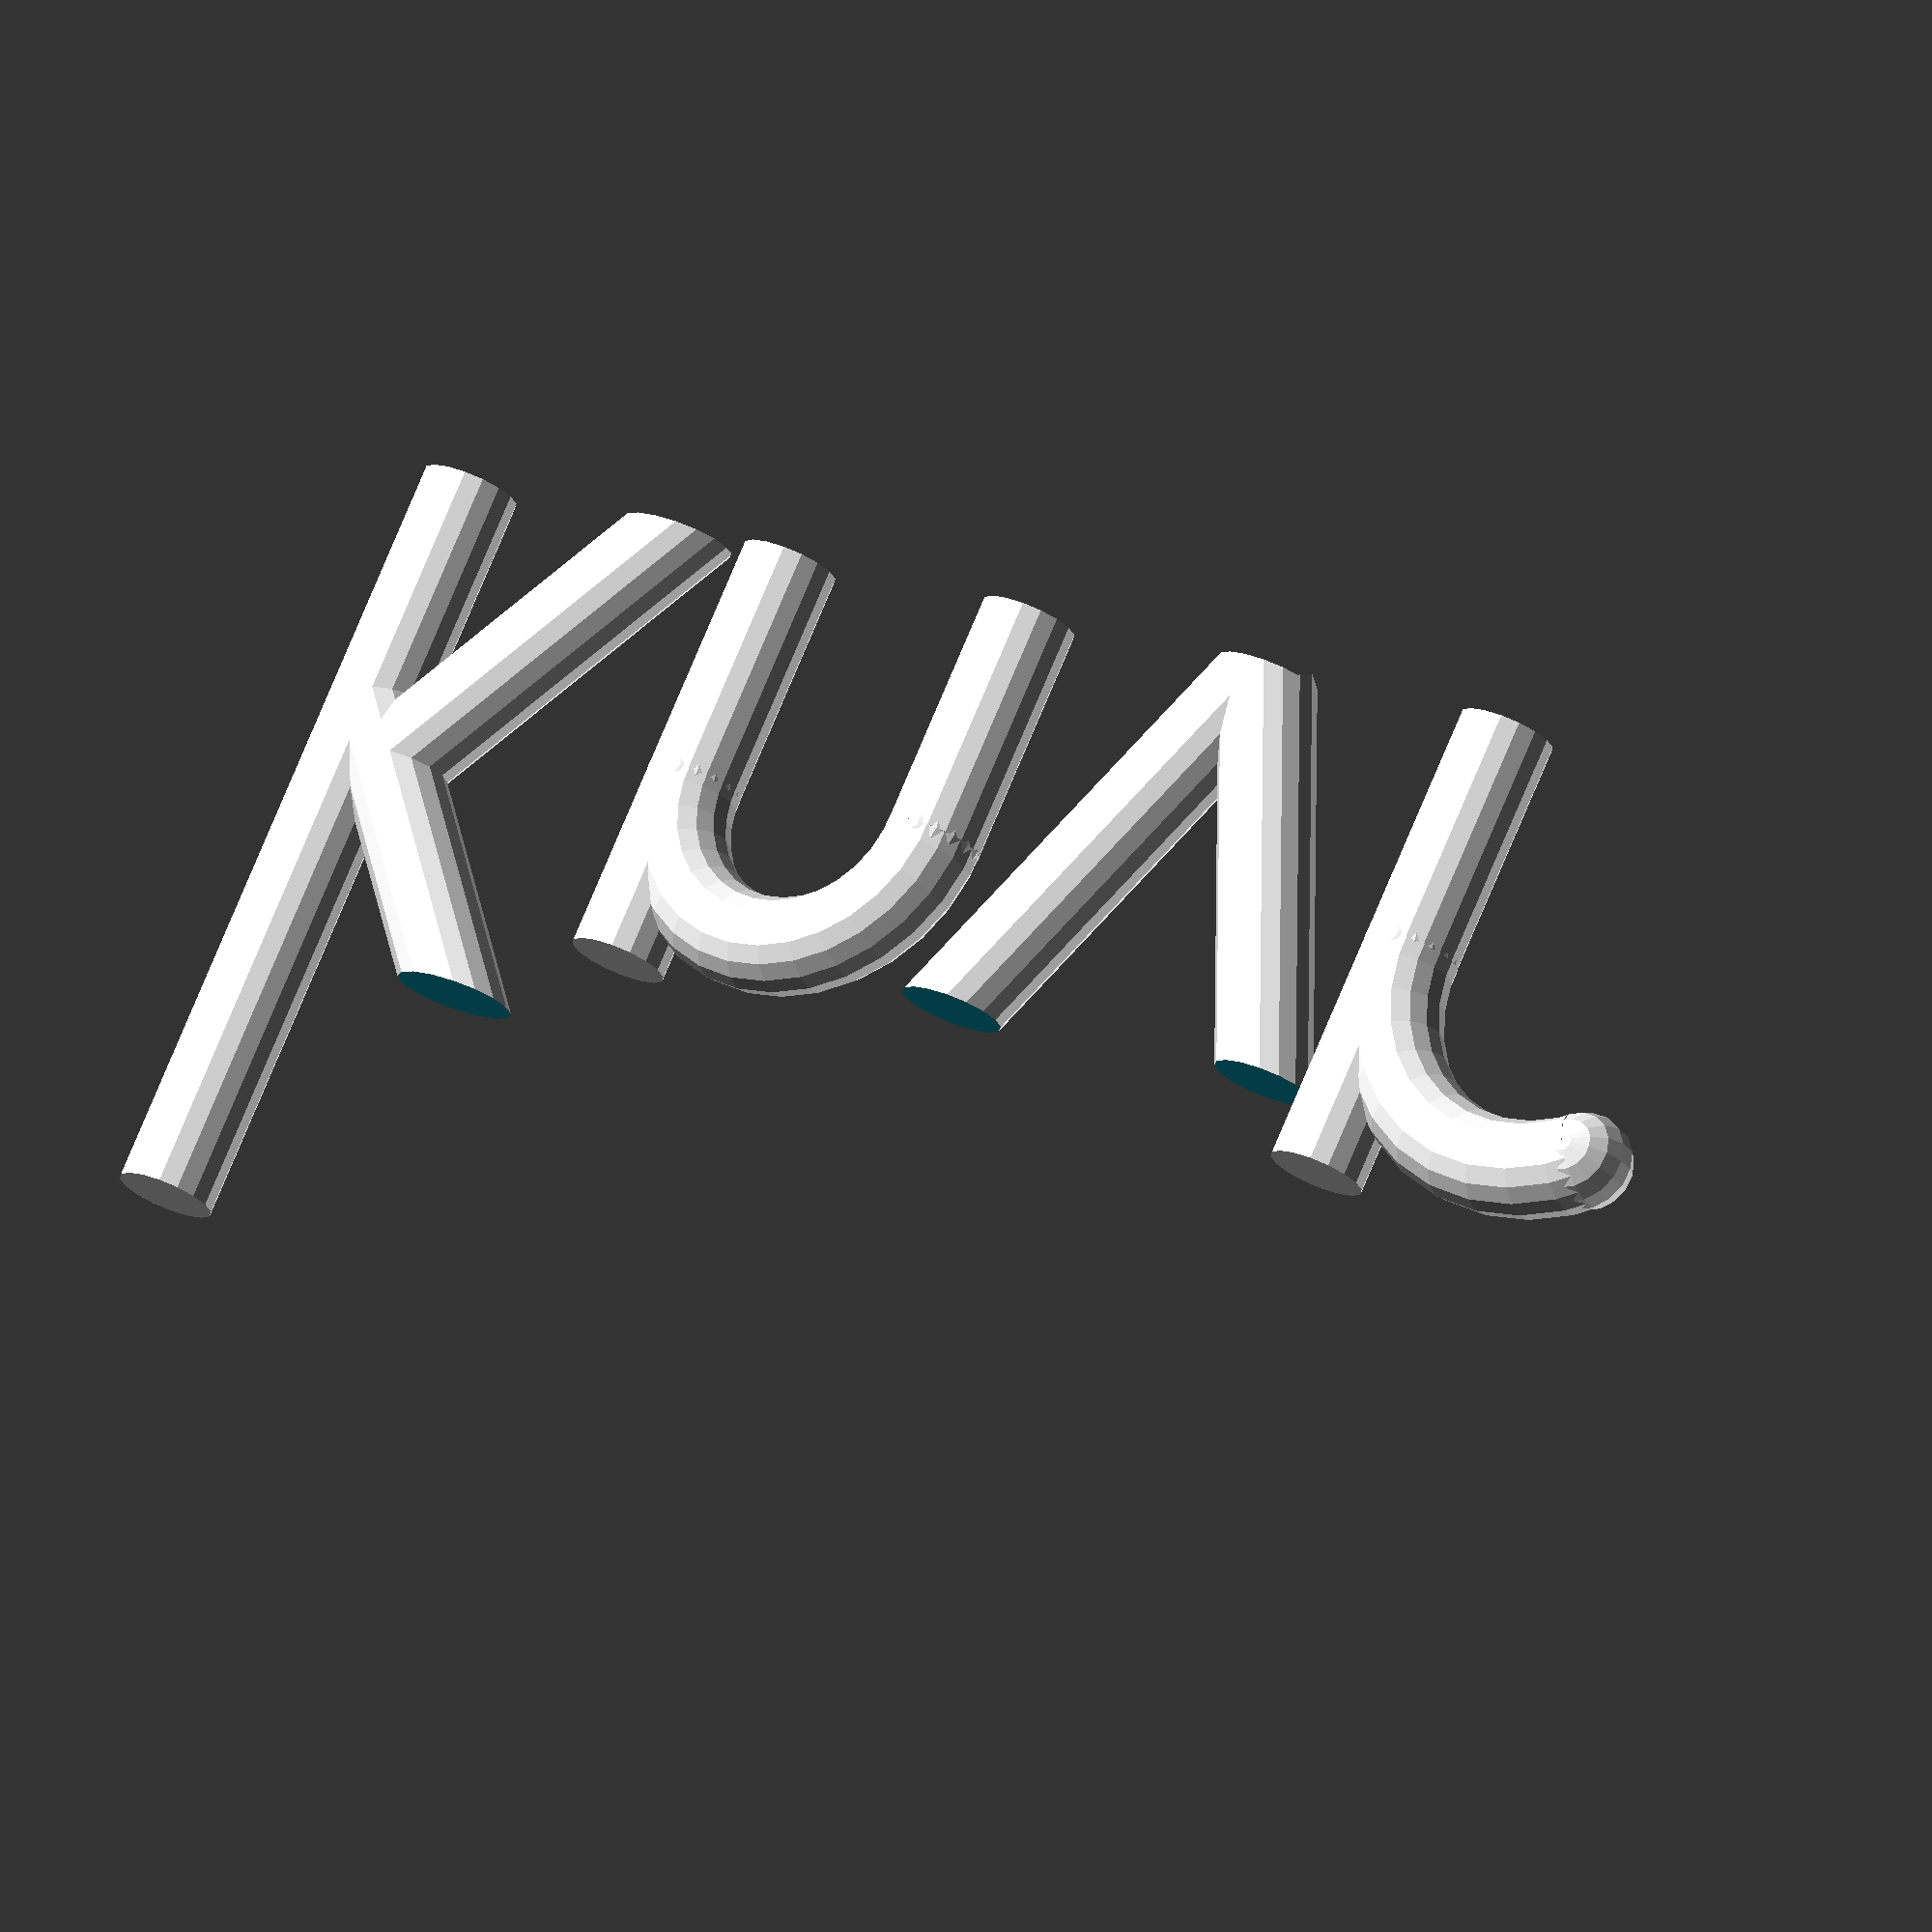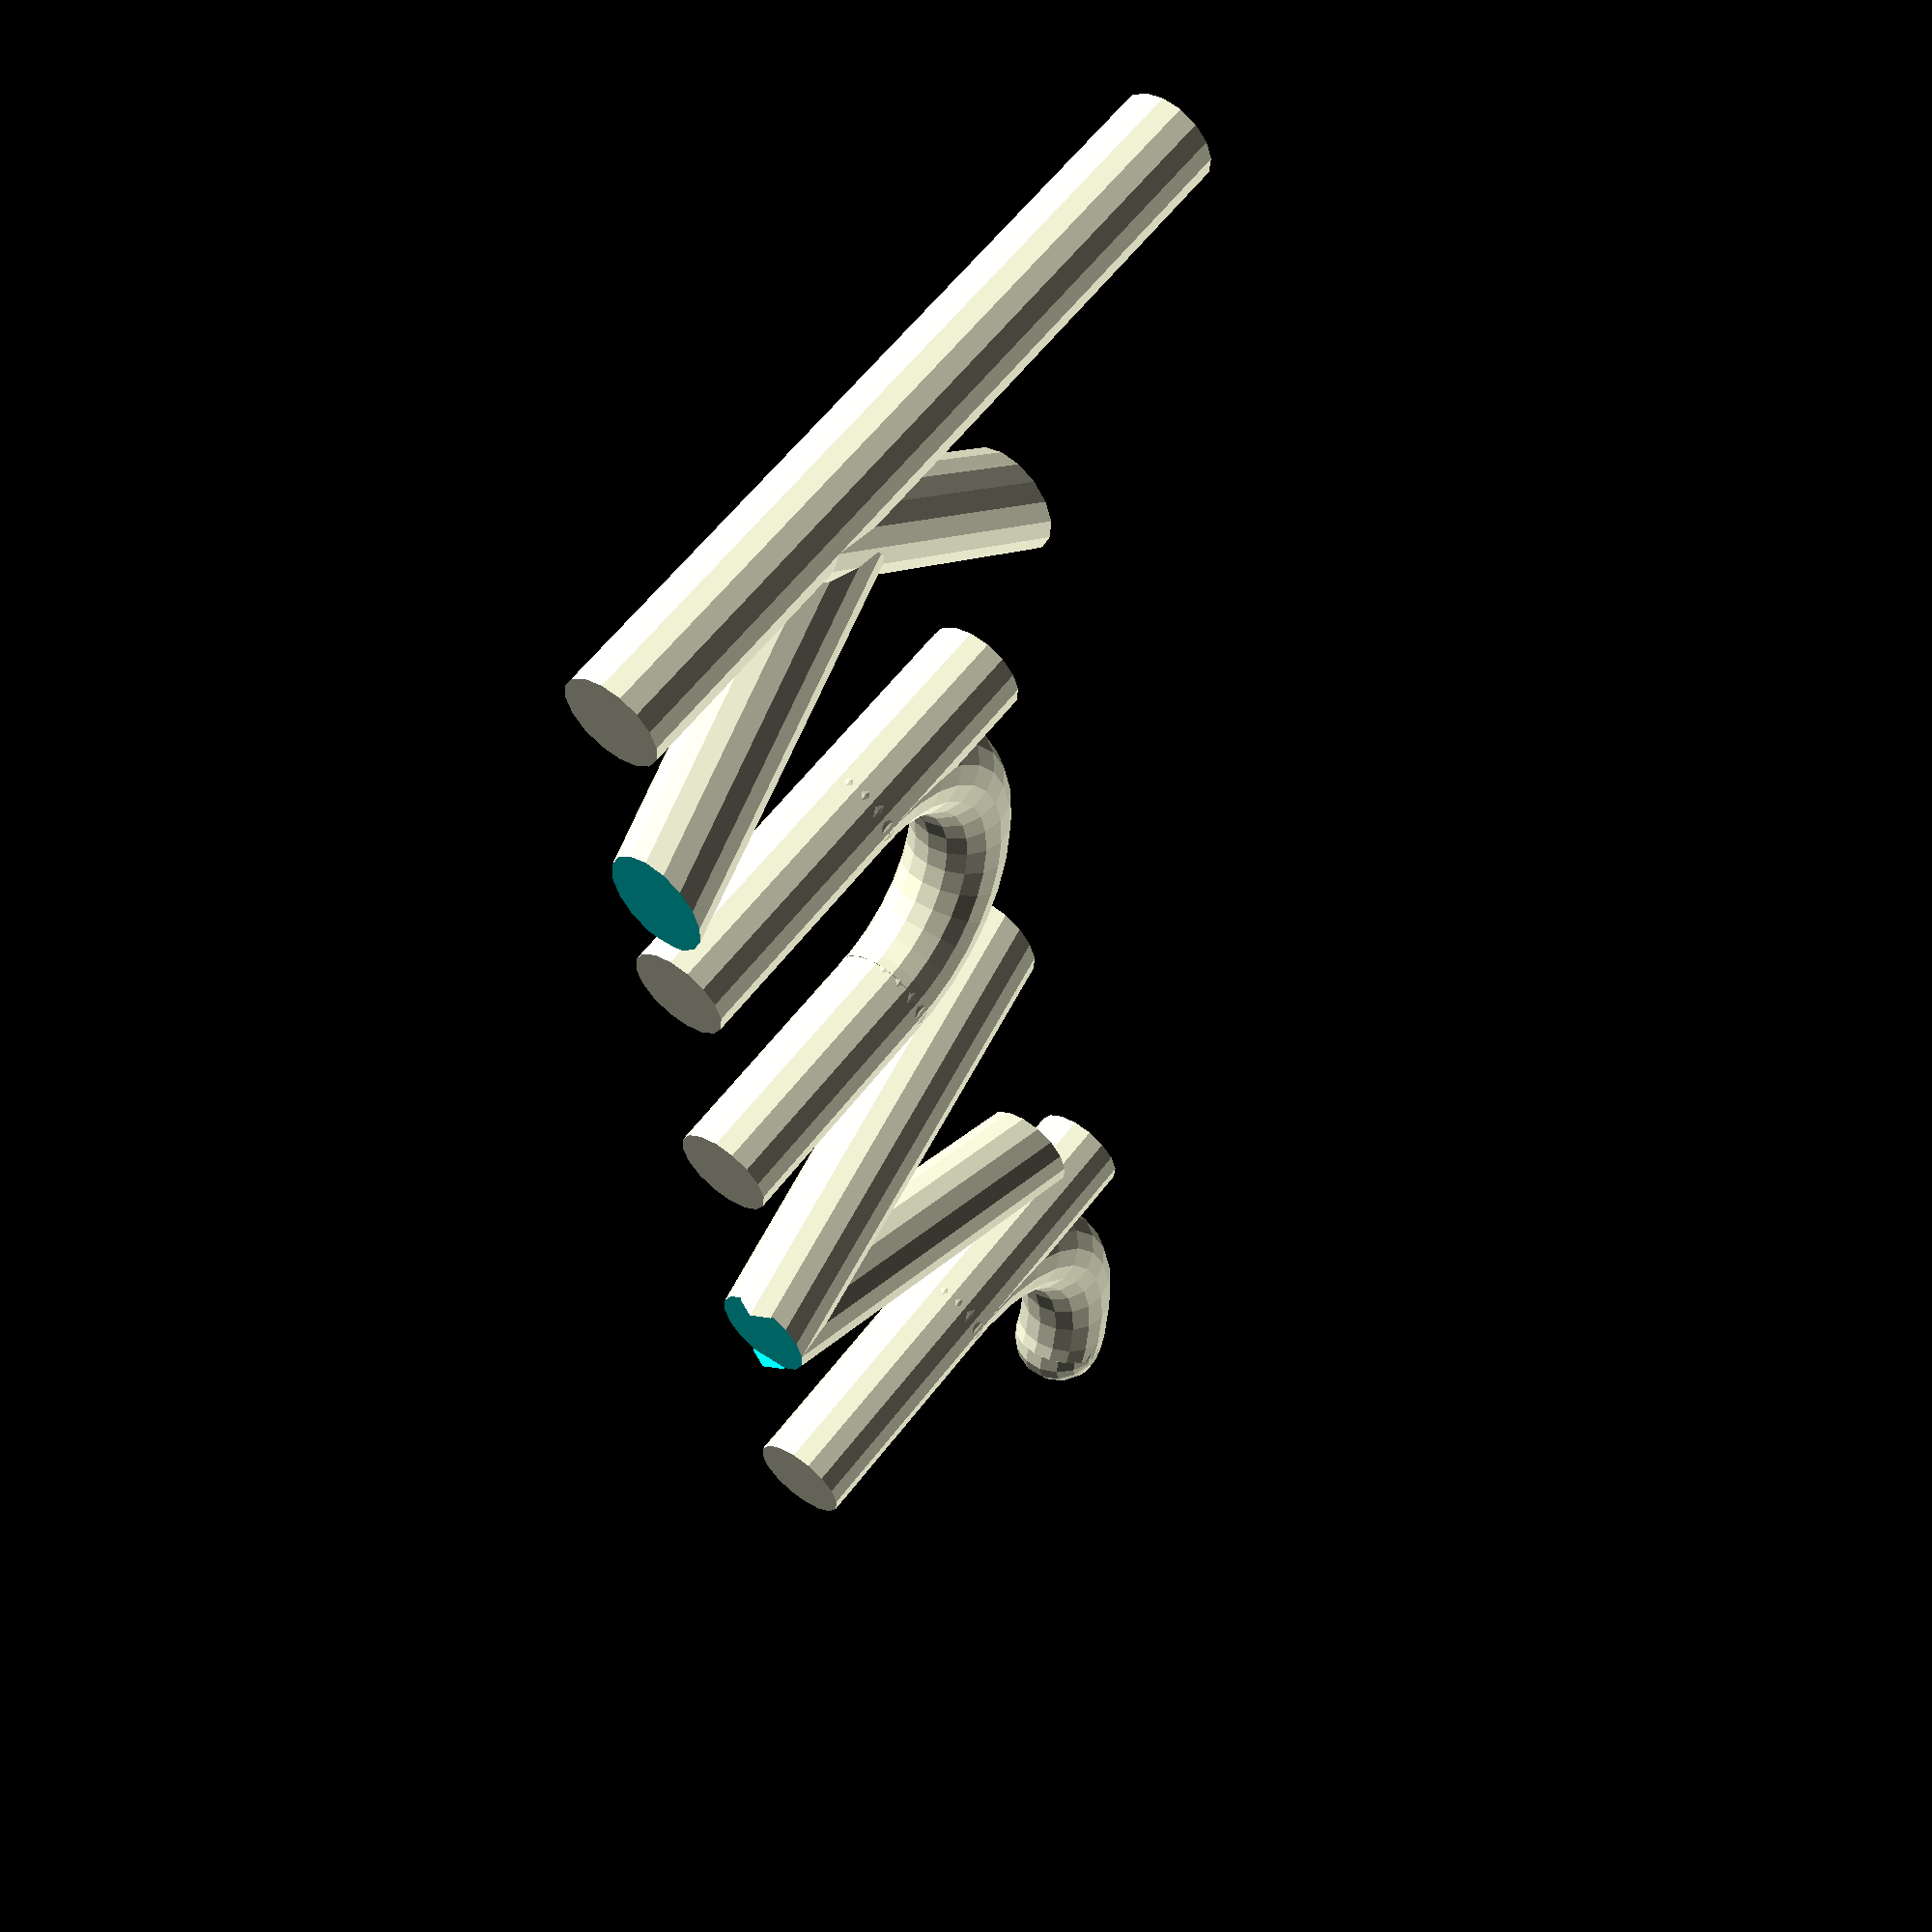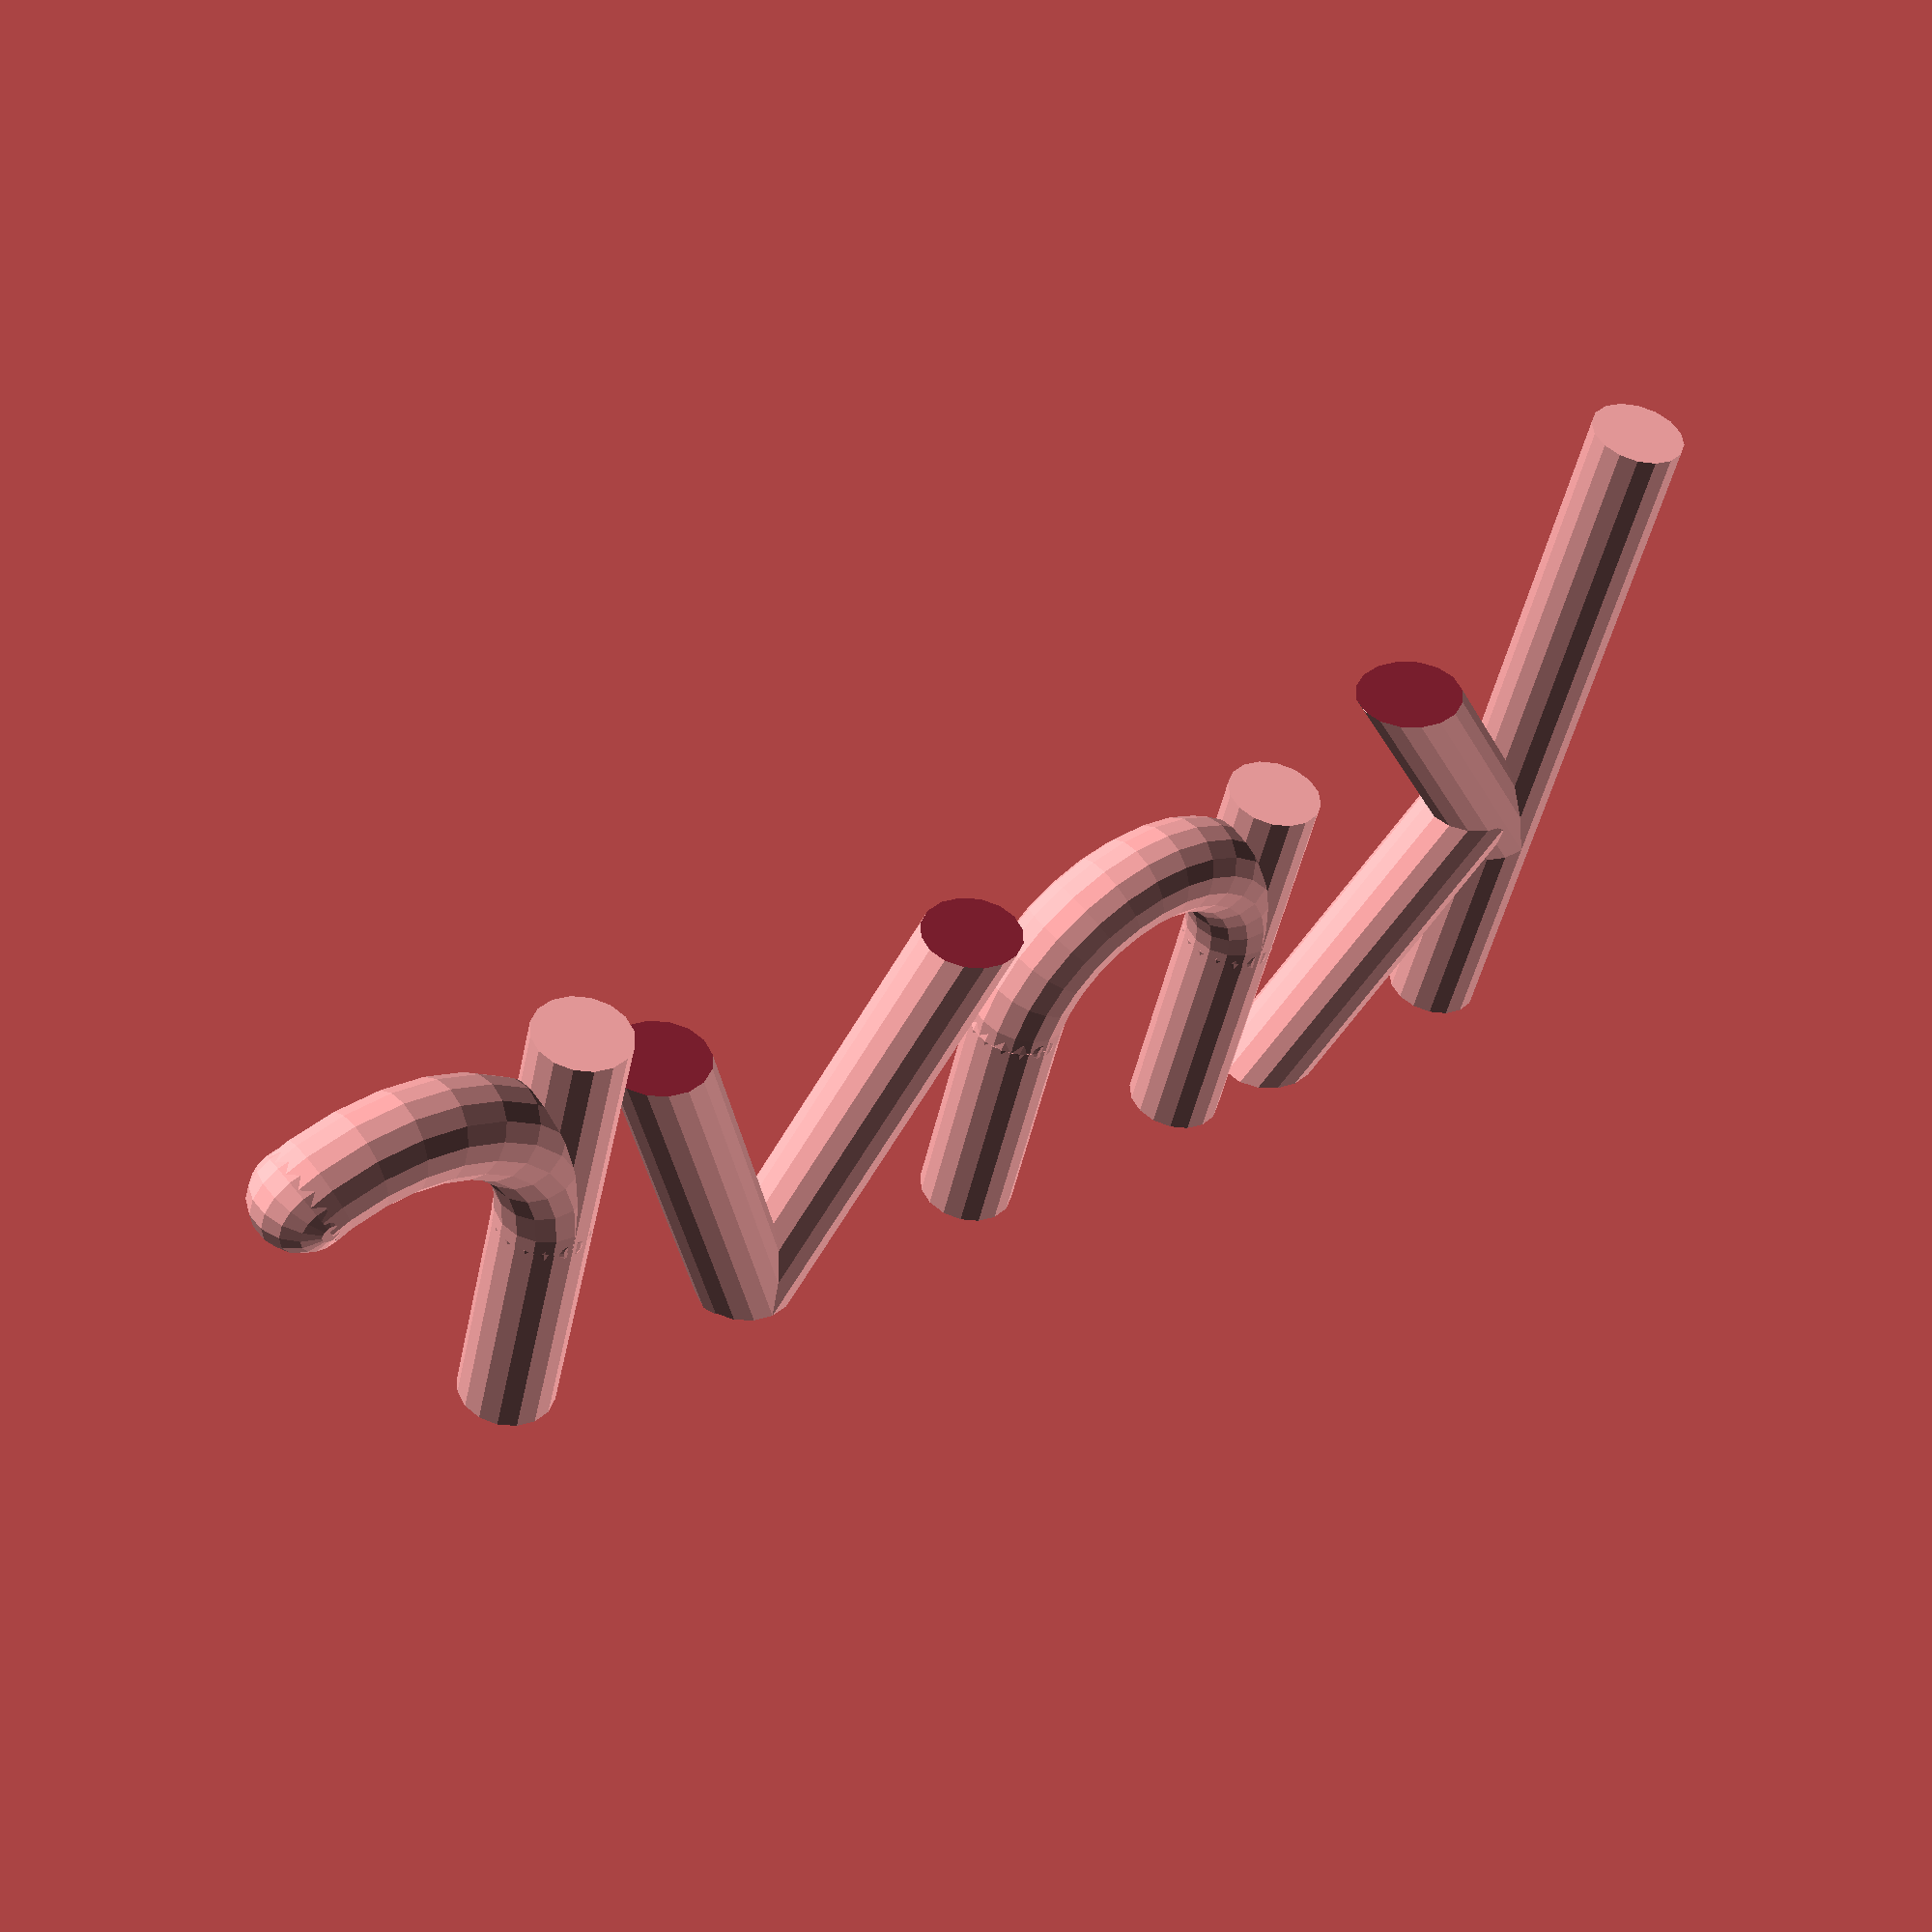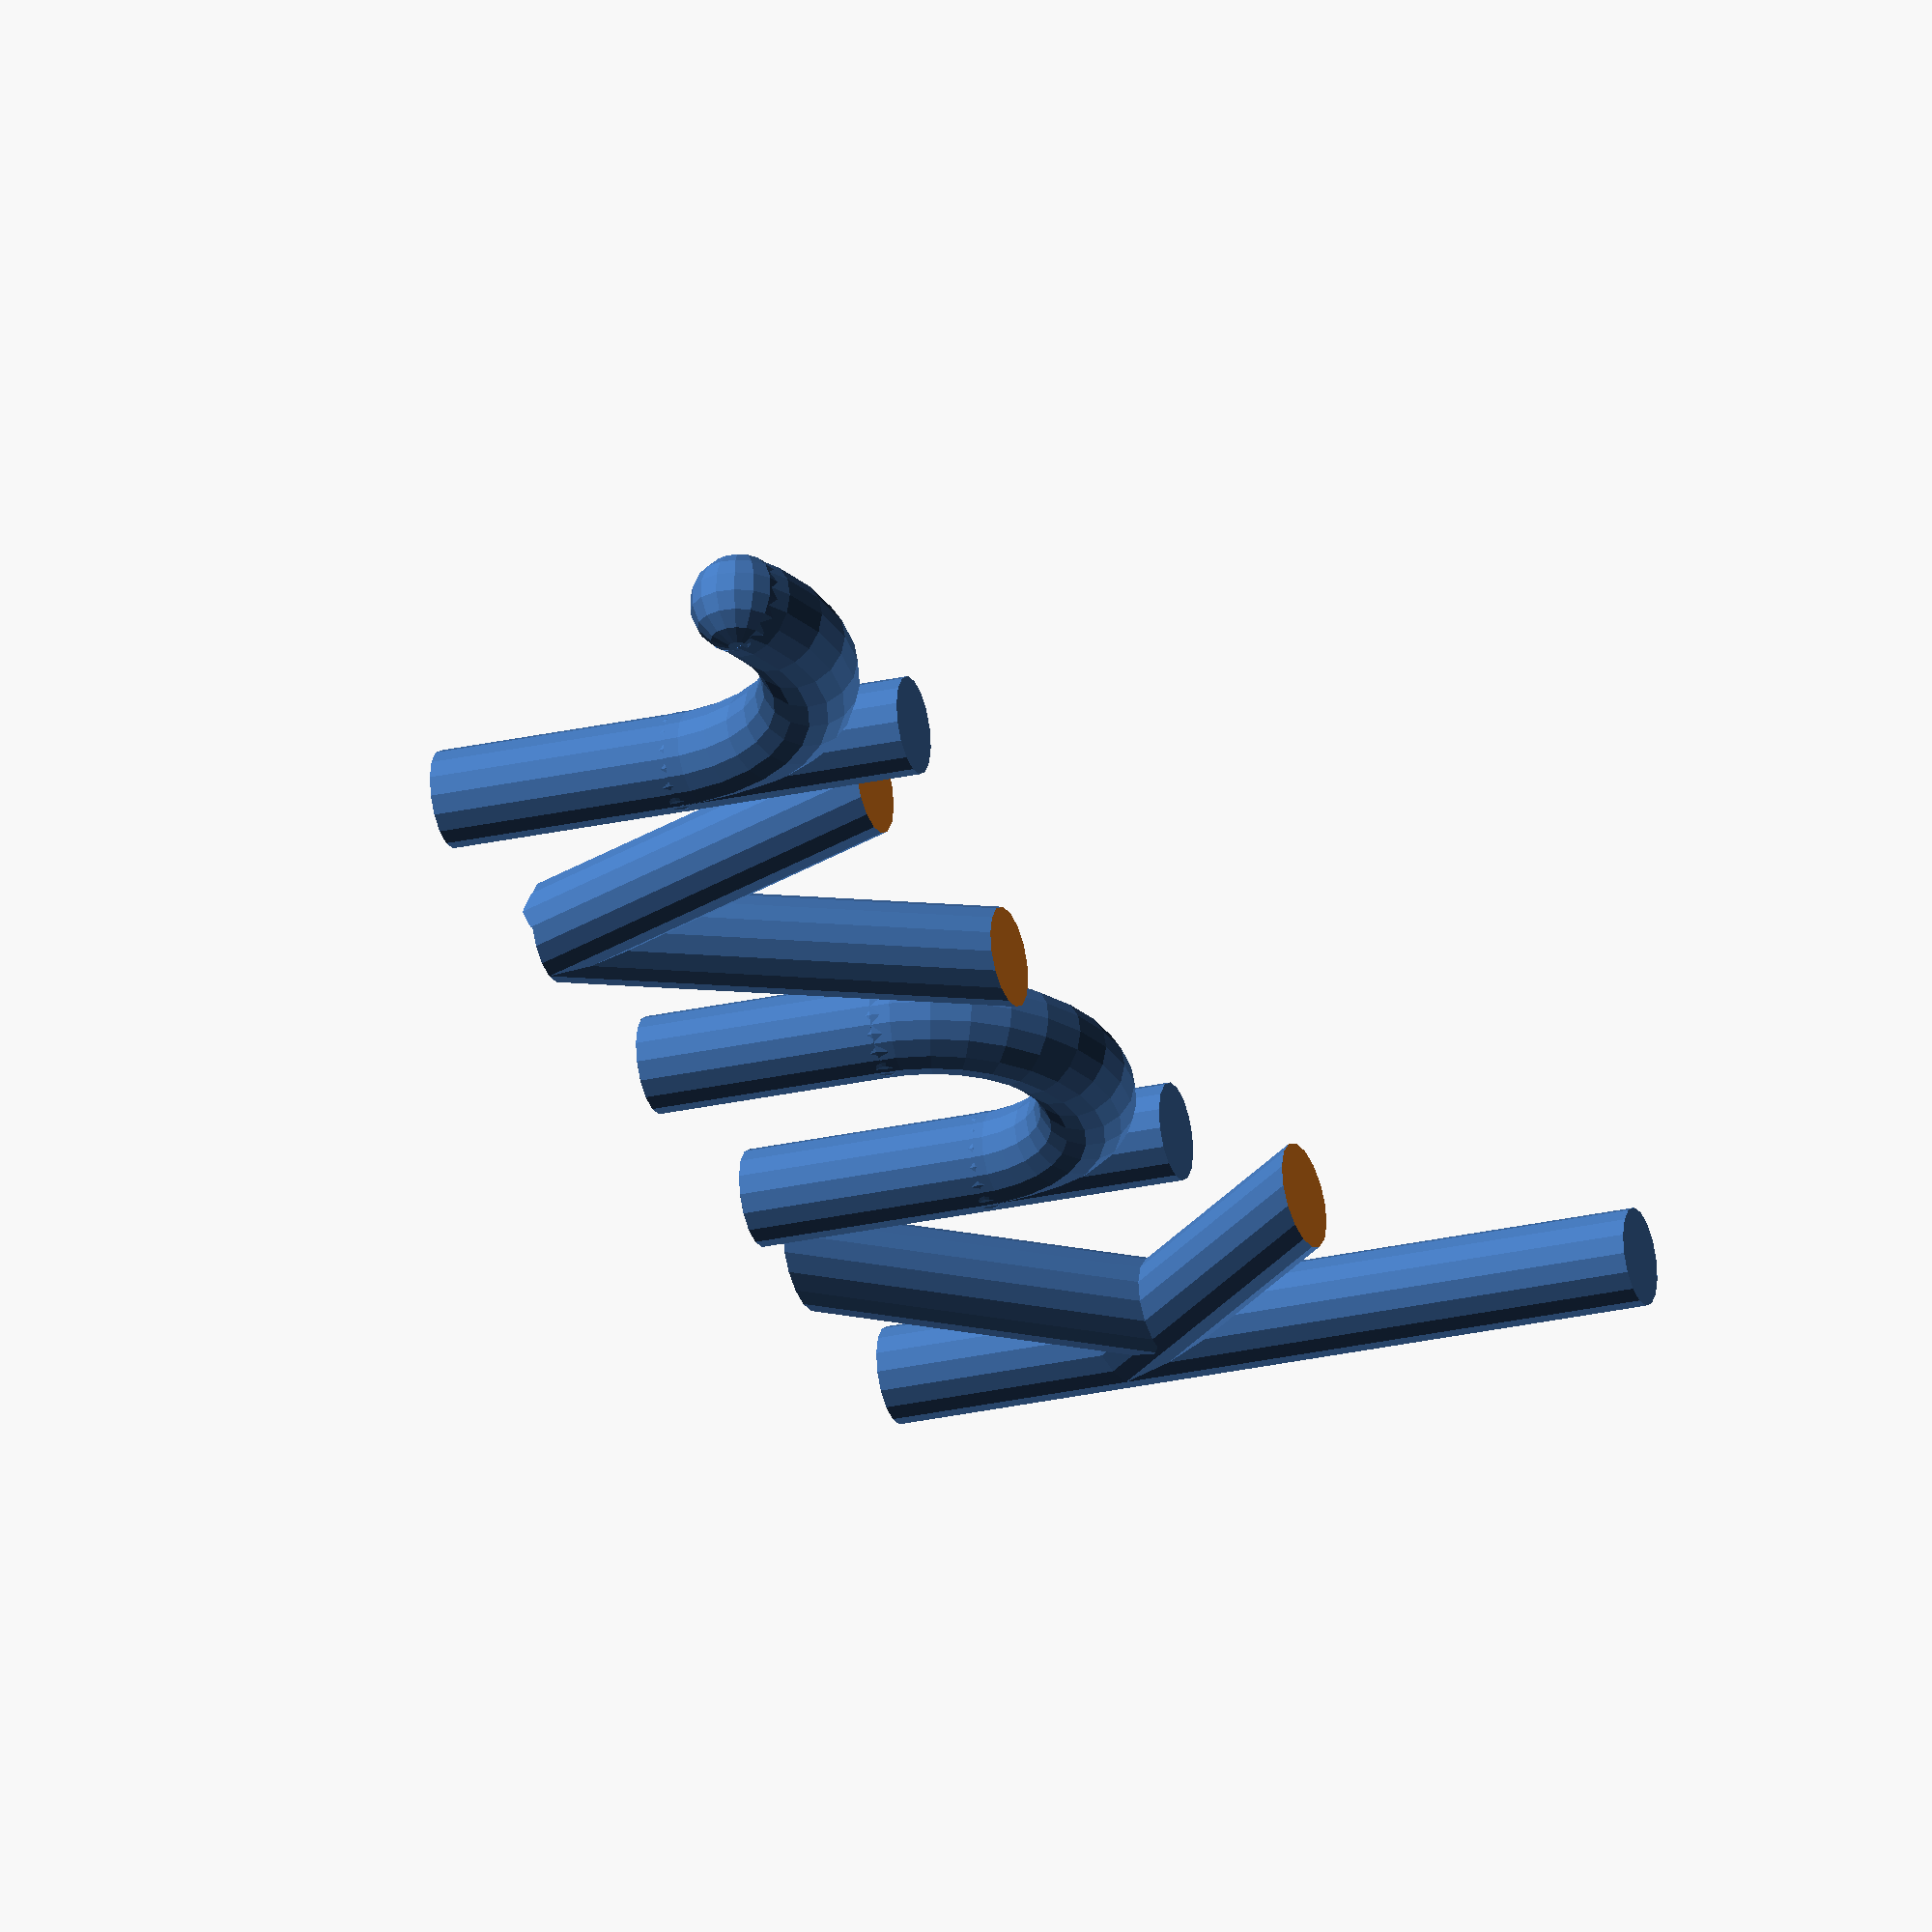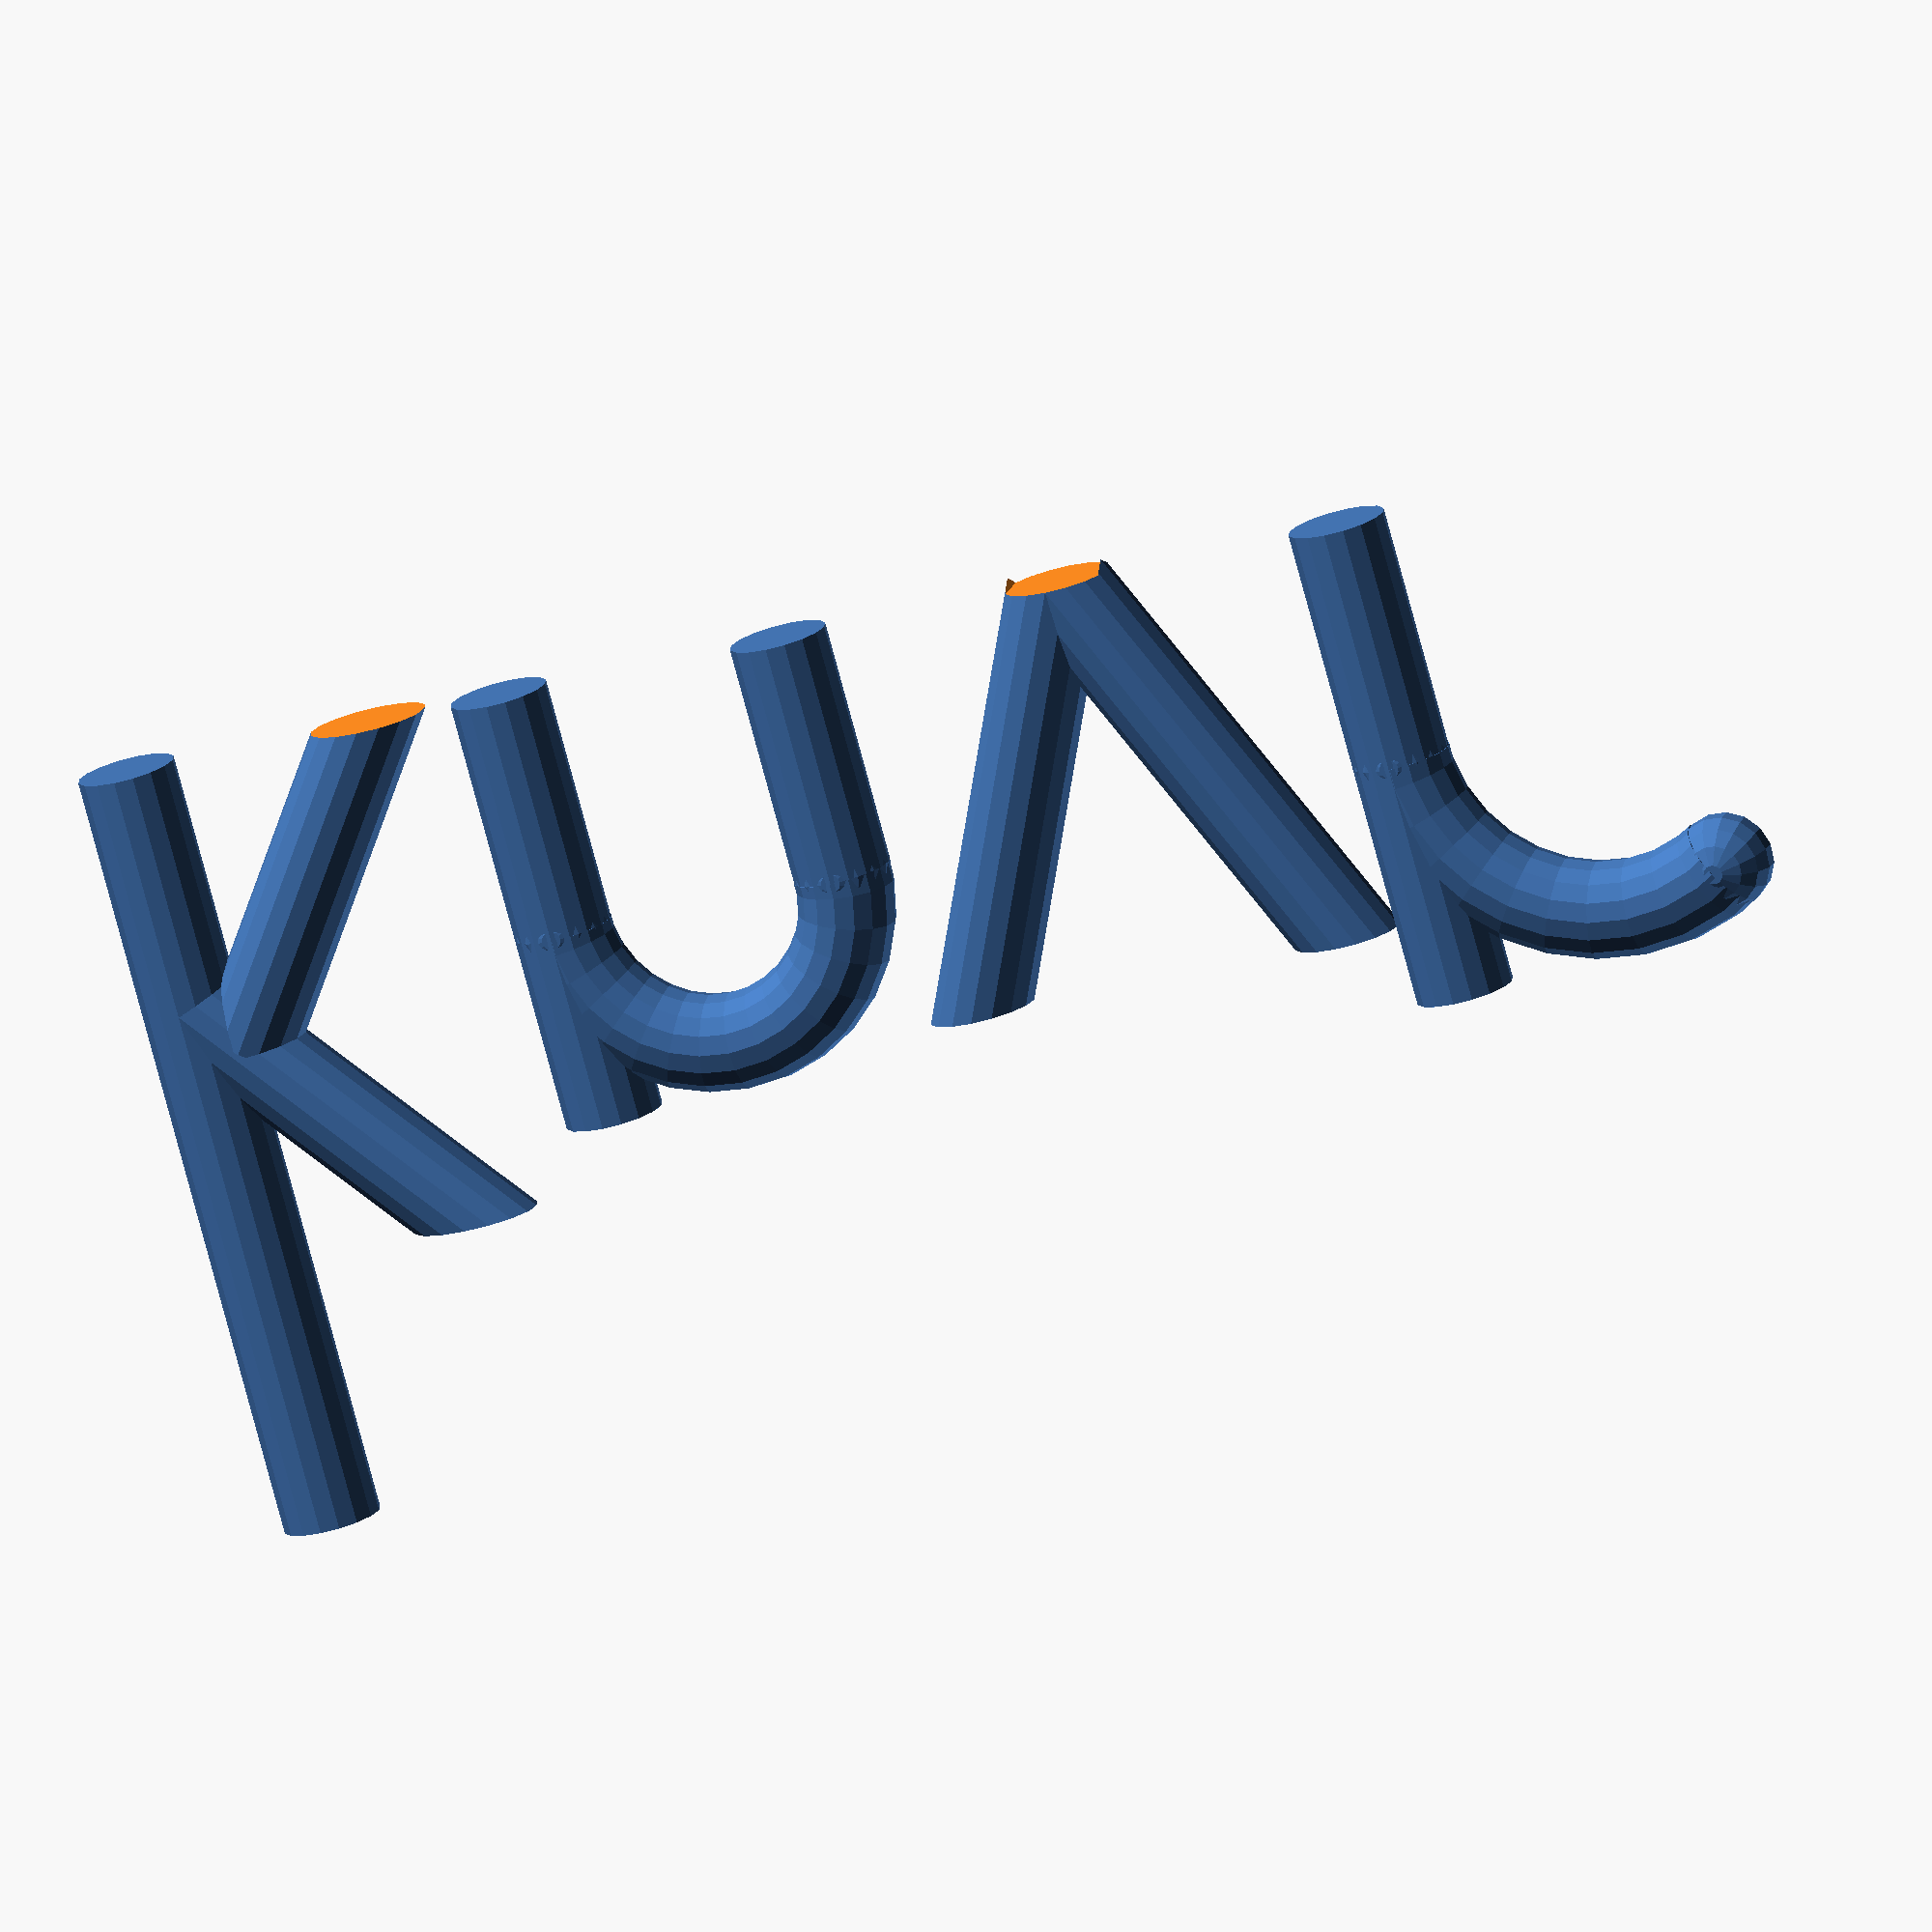
<openscad>
RAD=5;

module line(length) {
	cylinder(r=RAD, h=length);
	sphere(r=RAD);
	translate([0,0,length]) sphere(r=RAD);
}

module arcsegment(arcradius, degrees) {
	stepsize=10;
	steps=floor(degrees/stepsize);
	for(i=[1:1:steps]) {
		translate([0,0,-7]) {
			linear_extrude(height=15) {
				polygon(points=[
						[0,0], 
						[arcradius*sin((i-1)*stepsize),
							arcradius*cos((i-1)*stepsize)], 
						[arcradius*sin(i*stepsize+.1), 
							arcradius*cos(i*stepsize+.1)]], 
					paths=[[0,2,1]]);
			}
		}
	}
	translate([0,0,-7]) {
		linear_extrude(height=15) {
			polygon(points=[
					[0,0], 
					[arcradius*sin(steps*stepsize),
						arcradius*cos(steps*stepsize)], 
					[arcradius*sin(degrees), 
						arcradius*cos(degrees)]], 
				paths=[[0,2,1]]);
		}
	}
}

module arctube(arcradius, degrees, ballend=true) {
	render() {
		difference() {
			rotate_extrude(convexity=4) {
				translate([arcradius,0,0]) {
					circle(5);
				}
			}
			arcsegment(arcradius*2, 360-degrees);
		}
		if (ballend) {
			translate([0,arcradius,0]) sphere(RAD);
			rotate([0,0,degrees]) translate([0,arcradius,0]) sphere(RAD);
		}
	}
}

module halfcircle(stublength=0) {
	union() {
		arctube(20,180);
		translate([0,20,0]) {
			rotate([0,90,0]) {
				cylinder(r=5,h=stublength);
			}
		}
		translate([0,-20,0]) {
			rotate([0,90,0]) {
				cylinder(r=5,h=stublength);
			}
		}
	}
}

module d() {
	rotate([90,0,0]) {
 		cylinder(r=5,h=80);
	}
	translate([-10,-25,0]) {
		halfcircle(10);
	}
}

module k() {
	rotate([90,0,0]) {
 		cylinder(r=5,h=80);
	}
	difference() {
		translate([0,-25,0]) rotate([90,0,40]) {
 			cylinder(r=5,h=40);
		}
		translate([23,-60,0]) cube([3*RAD,3*RAD,3*RAD], center=true);
	}
	difference() {
		translate([5,-30,0]) rotate([90,0,145]) {
 			cylinder(r=5,h=40);
		}
		translate([25,1.5*RAD,0]) cube([3*RAD,3*RAD,3*RAD], center=true);
	}
}

module n() {
	rotate([90,0,0]) {
 		cylinder(r=5,h=45);
	}
	translate([15,-25,0]) {
		rotate([0,0,90]) {
			arctube(15,180);
		}
	}
	translate([30,0,0]) rotate([90,0,0]) {
 		cylinder(r=5,h=25);
	}
}

module p() {
	translate([0,-50,0]) {
		rotate([0,0,180]) {
			d();
		}
	}
}

module r() {
	rotate([90,0,0]) {
 		cylinder(r=5,h=50);
	}
	translate([20,-25,0]) {
		rotate([0,0,90]) {
			arctube(20,120);
		}
	}
}

module v() {
	difference() {
		union() {
			rotate([90,0,25]) {
 				cylinder(r=5,h=50);
			}
			rotate([90,0,-25]) {
 				cylinder(r=5,h=50);
			}
		}
		translate([0,3,0]) cube([10,6,3*RAD],center=true);
		translate([0,-45,0]) cube([55,6,3*RAD],center=true);
	}
}

module zero() {
	// TODO: make an ellipse function so scale doesn't ruin line
	// thickness. better yet, control line thickness so can have thing
	// parts on top and bottom, like "real" letters/numbers
	scale([.75,1,1]) arctube(25,360);
}

module one() {
	rotate([90,0,0]) translate([0,0,-25]) line(50);
}

module two() {
	translate([0,10,0]) rotate([0,0,-150]) arctube(15,230);
	translate([11,0,0]) rotate([90,0,-45]) line(35);
	translate([-13,-25,0]) rotate([90,0,90]) line(29);
}

module three() {
	translate([0,10,0]) rotate([0,0,-140]) arctube(14,190);
	translate([0,-11,0]) rotate([0,0,-230]) arctube(14,190);
	translate([5,0,0]) rotate([90,0,90]) line(3);
}

module four() {
	translate([10,25,0]) rotate([90,0,-45]) line(35);
	translate([10,25,0]) rotate([90,0,0]) line(50);
	translate([-15,0,0]) rotate([90,0,90]) line(35);
}

module five() {
	translate([-7,23,0]) rotate([90,0,90]) line(20);
	translate([-7,23,0]) rotate([90,0,0]) line(20);
	translate([0,-11,0]) rotate([0,0,-225]) arctube(14,255);
}

module six() {
	translate([26,-10,0]) rotate([0,0,30]) arctube(40,60);
	translate([0,-13,0]) rotate([0,0,0]) arctube(14,360);
}

module seven() {
	translate([-15,25,0]) rotate([90,0,90]) line(35);
	translate([95,-40,0]) rotate([0,0,50]) arctube(100,31);
}

module eight() {
	translate([0,13,0]) rotate([0,0,0]) arctube(12,360);
	translate([0,-13,0]) rotate([0,0,0]) arctube(14,360);
}

module nine() {
	rotate([0,0,180]) {
		translate([26,-10,0]) rotate([0,0,30]) arctube(40,60);
		translate([0,-13,0]) rotate([0,0,0]) arctube(14,360);
	}
}

module point() {
	translate([0,-25,0]) sphere(RAD);
}

module digit(n) {
	if (n==0) {
		zero();
	} else if (n==1) {
		one();
	} else if (n==2) {
		two();
	} else if (n==3) {
		three();
	} else if (n==4) {
		four();
	} else if (n==5) {
		five();
	} else if (n==6) {
		six();
	} else if (n==7) {
		seven();
	} else if (n==8) {
		eight();
	} else if (n==9) {
		nine();
	}
}

// spacing will never be right here...
module write(letters) {
	for (letter = letters) {
		if (letter == "d") d();
		if (letter == "p") p();
	}
}

module dpr() {
	d();
	translate([15,0,0]) {
		p();
	}
	translate([58,0,0]) {
		r();
	}
}

module knvr() {
	k();
	translate([40,0,0]) n();
	translate([100,0,0]) v();
	translate([130,0,0]) r();
}

// translate([0,0,0]) d();
// translate([30,0,0]) k();
// translate([75,0,0]) n();
// translate([140,0,0]) v();
knvr();
//dpr();
//one();
// translate([-100,0,0]) zero();
// translate([-70,0,0]) one();
// translate([-40,0,0]) two();
// translate([0,0,0]) three();
// translate([25,0,0]) four();
// translate([90,0,0]) five();
// translate([135,0,0]) six();
// translate([160,0,0]) seven();
// translate([215,0,0]) eight();
// translate([255,0,0]) nine();
//point();
//one();
// for (i=[0:9]) {
// 	digit(i);
// }

</openscad>
<views>
elev=27.9 azim=25.6 roll=27.3 proj=o view=wireframe
elev=312.3 azim=98.9 roll=127.4 proj=p view=wireframe
elev=127.7 azim=15.0 roll=217.7 proj=p view=wireframe
elev=118.0 azim=69.8 roll=179.1 proj=o view=solid
elev=163.6 azim=164.5 roll=166.2 proj=o view=wireframe
</views>
